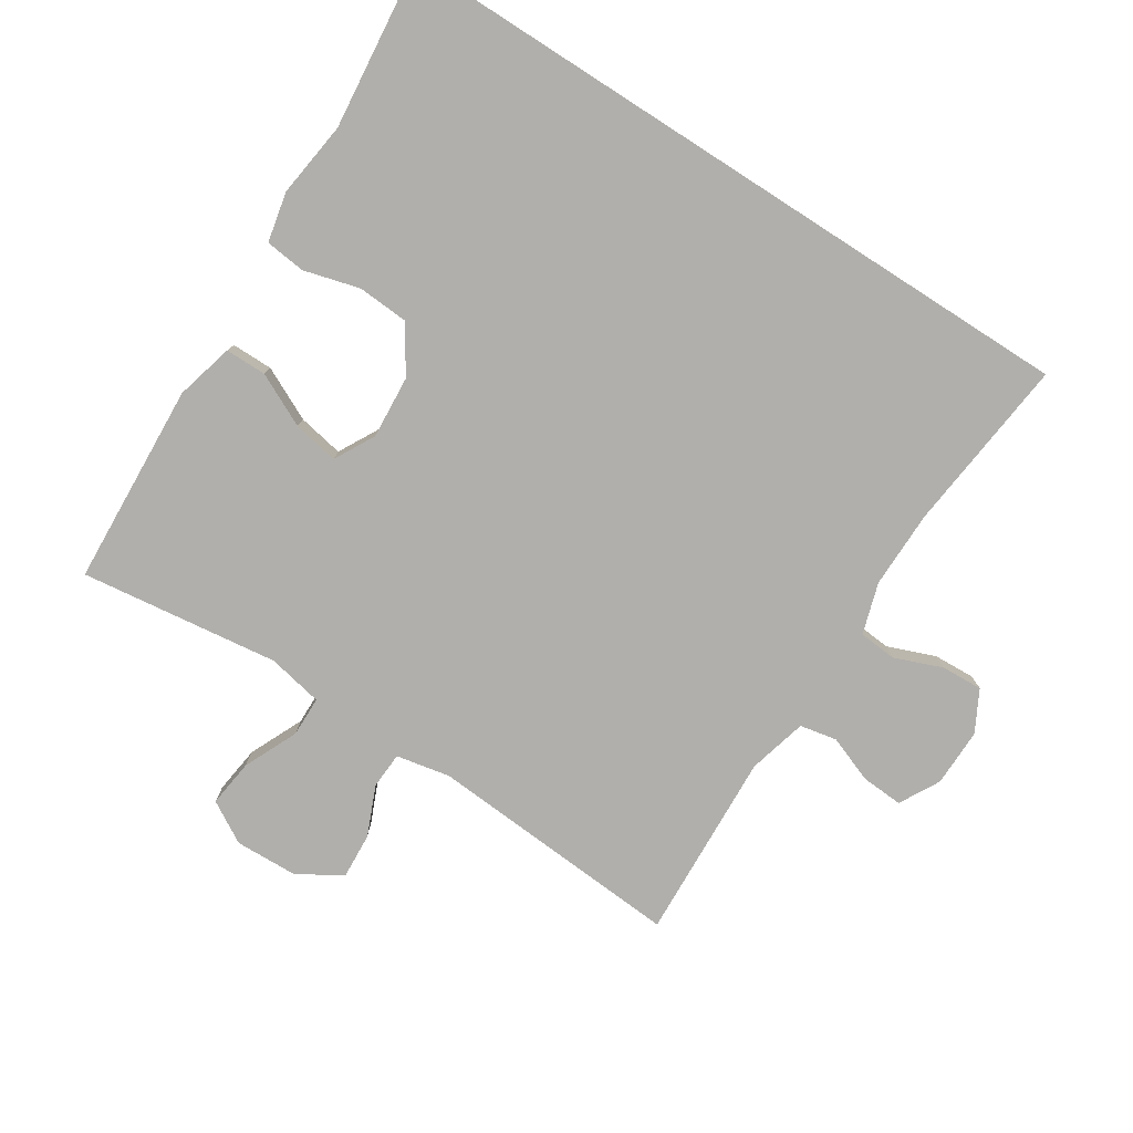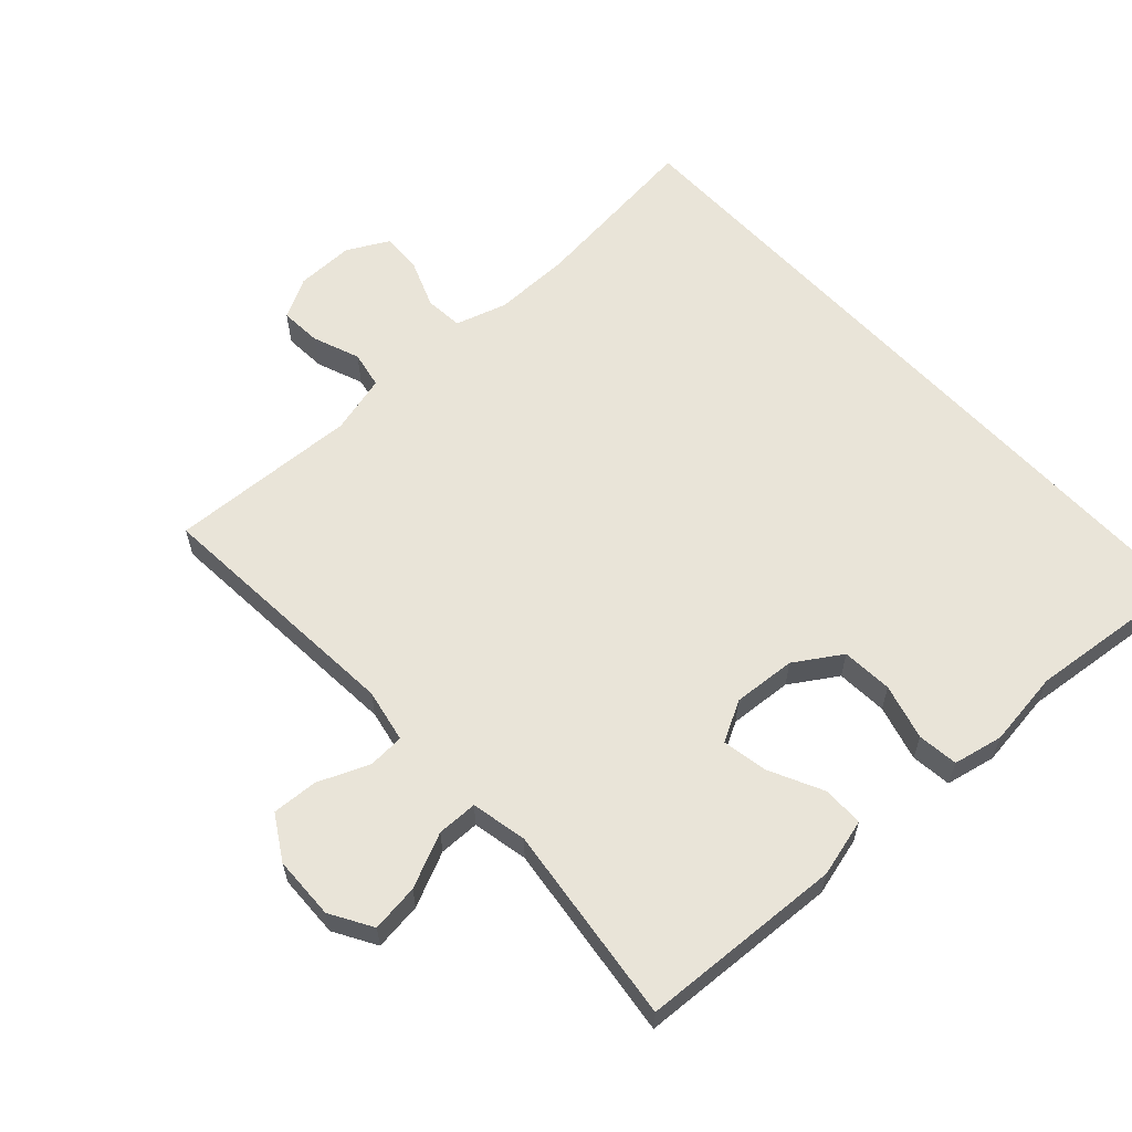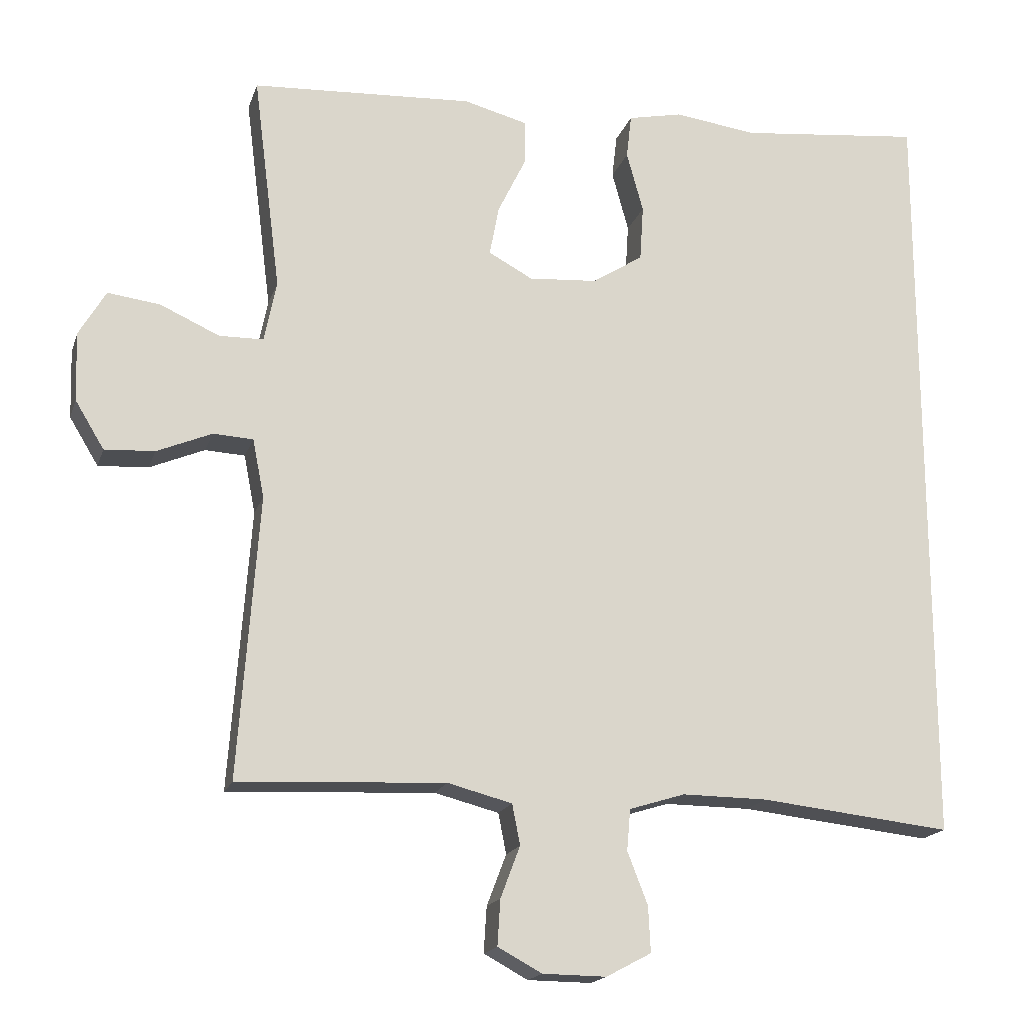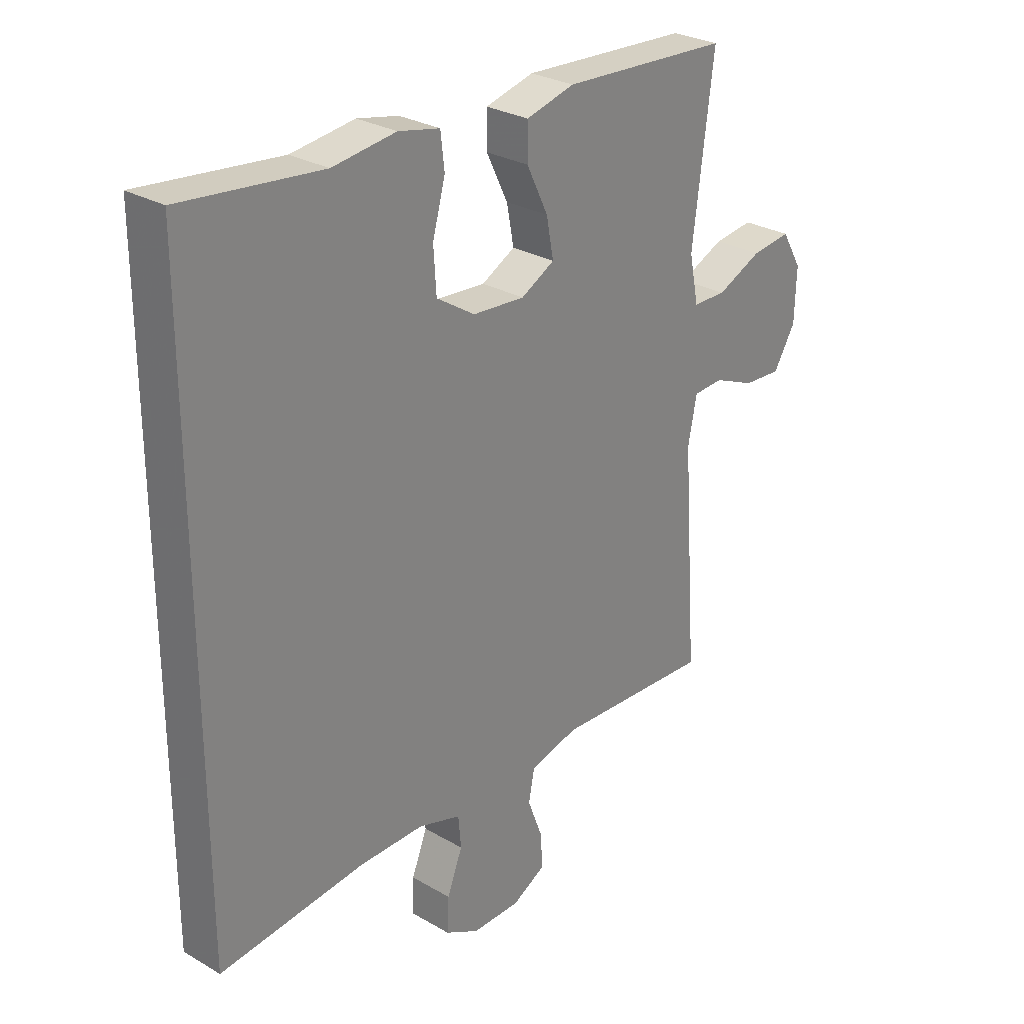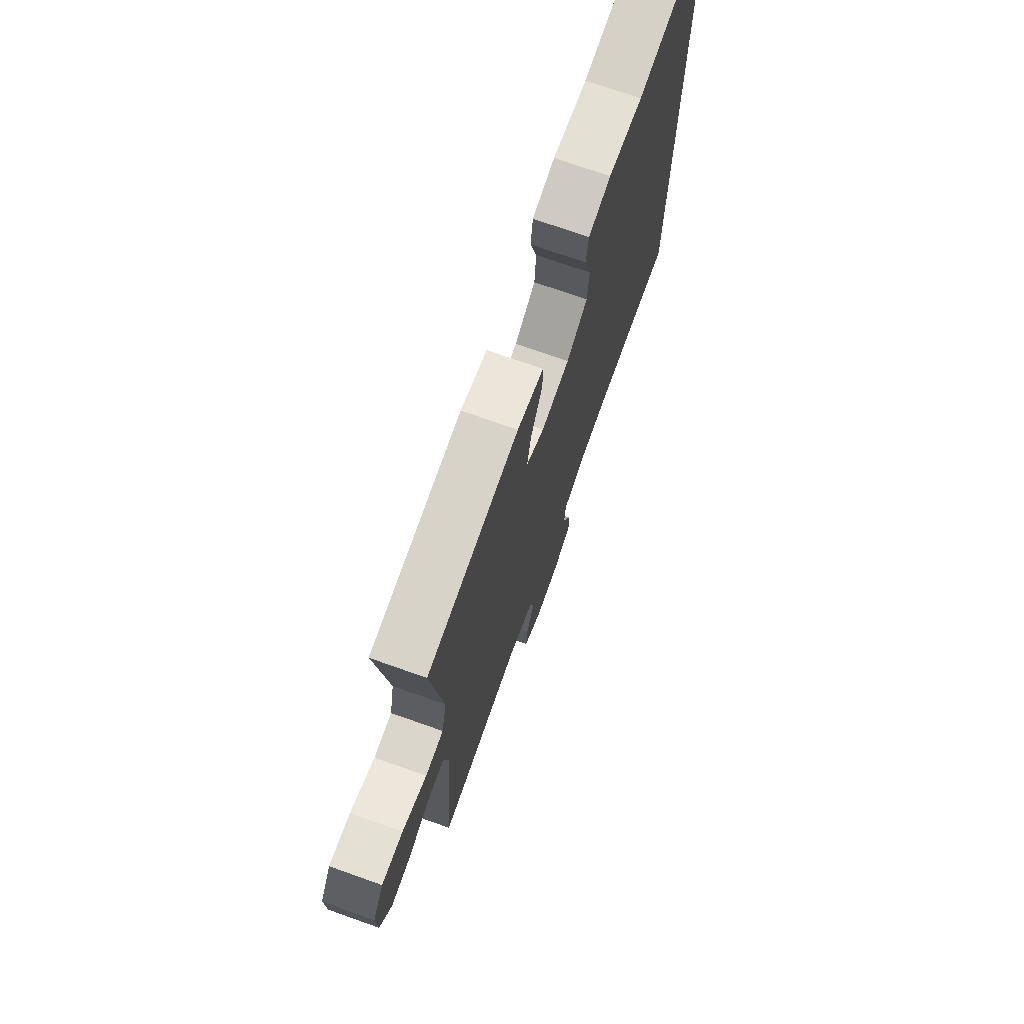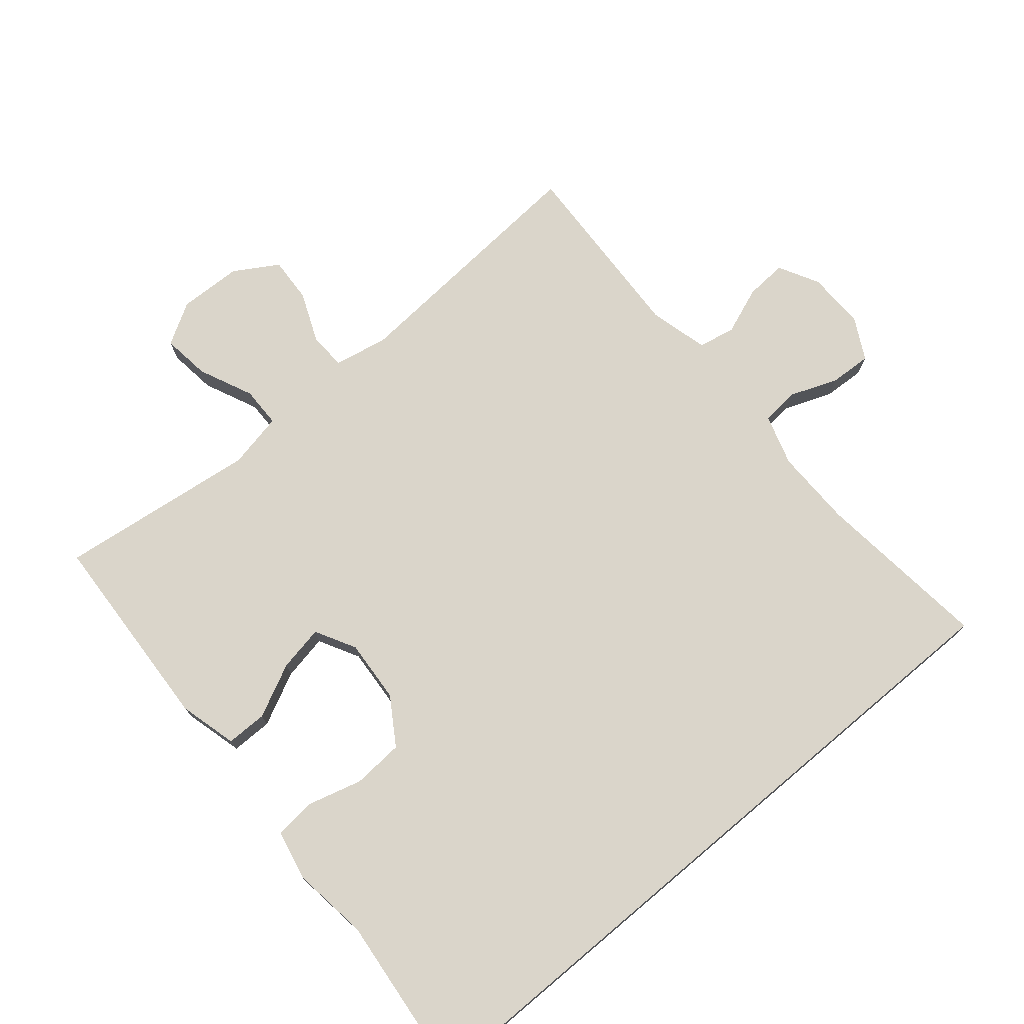
<metadata>
{"format":"obj","ext":"obj","renderer":"f3d","projection":"perspective","resolution":1024,"background":"white","views":[{"elev":-78.3,"azim":57.3,"up":"+Y"},{"elev":60.7,"azim":-42.7,"up":"+Y"},{"elev":-17.7,"azim":-15.5,"up":"+Z"},{"elev":28.2,"azim":131.4,"up":"+Z"},{"elev":73.1,"azim":-70.5,"up":"+Z"},{"elev":74.2,"azim":49.9,"up":"+Y"}]}
</metadata>
<code>
v 0.5 0.07 -0.514
v 0.235 0.07 -0.485
v 0.117 0.07 -0.484
v 0.04 0.07 -0.508
v 0.035 0.07 -0.565
v 0.063 0.07 -0.637
v 0.066 0.07 -0.7
v 0.004 0.07 -0.733
v -0.084 0.07 -0.732
v -0.145 0.07 -0.699
v -0.141 0.07 -0.636
v -0.114 0.07 -0.565
v -0.125 0.07 -0.509
v -0.214 0.07 -0.486
v -0.5 0.07 -0.5
v -0.472 0.07 -0.111
v -0.488 0.07 -0.03
v -0.543 0.07 -0.027
v -0.619 0.07 -0.059
v -0.688 0.07 -0.063
v -0.728 0.07 0.003
v -0.731 0.07 0.098
v -0.694 0.07 0.161
v -0.622 0.07 0.152
v -0.54 0.07 0.115
v -0.479 0.07 0.116
v -0.462 0.07 0.2
v -0.5 0.07 0.5
v -0.194 0.07 0.517
v -0.106 0.07 0.494
v -0.106 0.07 0.432
v -0.145 0.07 0.352
v -0.158 0.07 0.283
v -0.097 0.07 0.25
v -0.002 0.07 0.257
v 0.068 0.07 0.302
v 0.073 0.07 0.379
v 0.05 0.07 0.463
v 0.057 0.07 0.524
v 0.132 0.07 0.54
v 0.247 0.07 0.525
v 0.5 0.07 0.552
v 0.5 0 -0.514
v 0.235 0 -0.485
v 0.117 0 -0.484
v 0.04 0 -0.508
v 0.035 0 -0.565
v 0.063 0 -0.637
v 0.066 0 -0.7
v 0.004 0 -0.733
v -0.084 0 -0.732
v -0.145 0 -0.699
v -0.141 0 -0.636
v -0.114 0 -0.565
v -0.125 0 -0.509
v -0.214 0 -0.486
v -0.5 0 -0.5
v -0.472 0 -0.111
v -0.488 0 -0.03
v -0.543 0 -0.027
v -0.619 0 -0.059
v -0.688 0 -0.063
v -0.728 0 0.003
v -0.731 0 0.098
v -0.694 0 0.161
v -0.622 0 0.152
v -0.54 0 0.115
v -0.479 0 0.116
v -0.462 0 0.2
v -0.5 0 0.5
v -0.194 0 0.517
v -0.106 0 0.494
v -0.106 0 0.432
v -0.145 0 0.352
v -0.158 0 0.283
v -0.097 0 0.25
v -0.002 0 0.257
v 0.068 0 0.302
v 0.073 0 0.379
v 0.05 0 0.463
v 0.057 0 0.524
v 0.132 0 0.54
v 0.247 0 0.525
v 0.5 0 0.552
f 41 42 1 2
f 40 41 2 3
f 37 38 39 40
f 36 37 40 3
f 35 36 3 4
f 34 35 4 5
f 33 34 5
f 29 30 31 32
f 27 28 29 32
f 26 27 32 33
f 22 23 24 25
f 22 25 26
f 21 22 26
f 18 19 20 21
f 17 18 21 26
f 16 17 26 33
f 14 15 16 33
f 9 10 11 12
f 7 8 9 12
f 5 6 7 12
f 5 12 13
f 33 5 13
f 13 14 33
f 44 43 84 83
f 45 44 83 82
f 82 81 80 79
f 45 82 79 78
f 46 45 78 77
f 47 46 77 76
f 47 76 75
f 74 73 72 71
f 74 71 70 69
f 75 74 69 68
f 67 66 65 64
f 68 67 64
f 68 64 63
f 63 62 61 60
f 68 63 60 59
f 75 68 59 58
f 75 58 57 56
f 54 53 52 51
f 54 51 50 49
f 54 49 48 47
f 55 54 47
f 55 47 75
f 75 56 55
f 1 43 44 2
f 2 44 45 3
f 3 45 46 4
f 4 46 47 5
f 5 47 48 6
f 6 48 49 7
f 7 49 50 8
f 8 50 51 9
f 9 51 52 10
f 10 52 53 11
f 11 53 54 12
f 12 54 55 13
f 13 55 56 14
f 14 56 57 15
f 15 57 58 16
f 16 58 59 17
f 17 59 60 18
f 18 60 61 19
f 19 61 62 20
f 20 62 63 21
f 21 63 64 22
f 22 64 65 23
f 23 65 66 24
f 24 66 67 25
f 25 67 68 26
f 26 68 69 27
f 27 69 70 28
f 28 70 71 29
f 29 71 72 30
f 30 72 73 31
f 31 73 74 32
f 32 74 75 33
f 33 75 76 34
f 34 76 77 35
f 35 77 78 36
f 36 78 79 37
f 37 79 80 38
f 38 80 81 39
f 39 81 82 40
f 40 82 83 41
f 41 83 84 42
f 42 84 43 1

</code>
